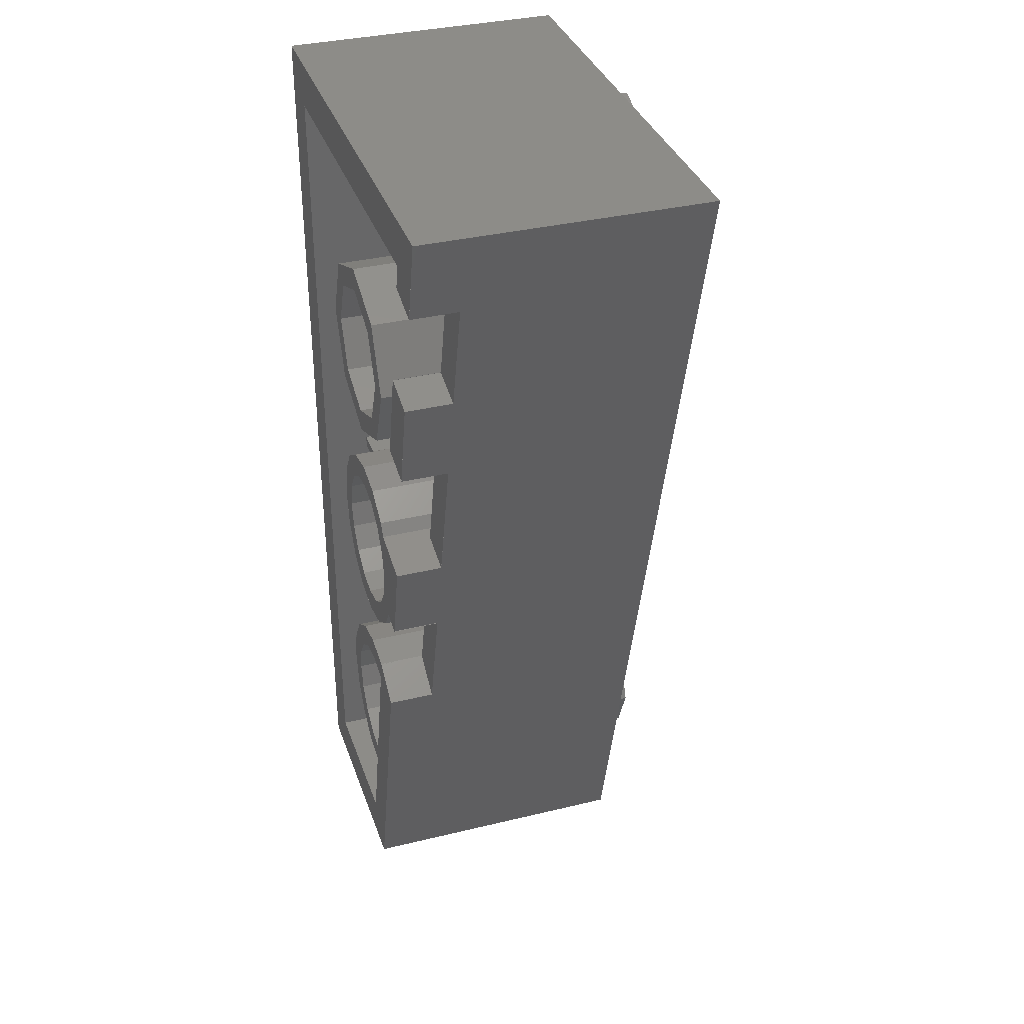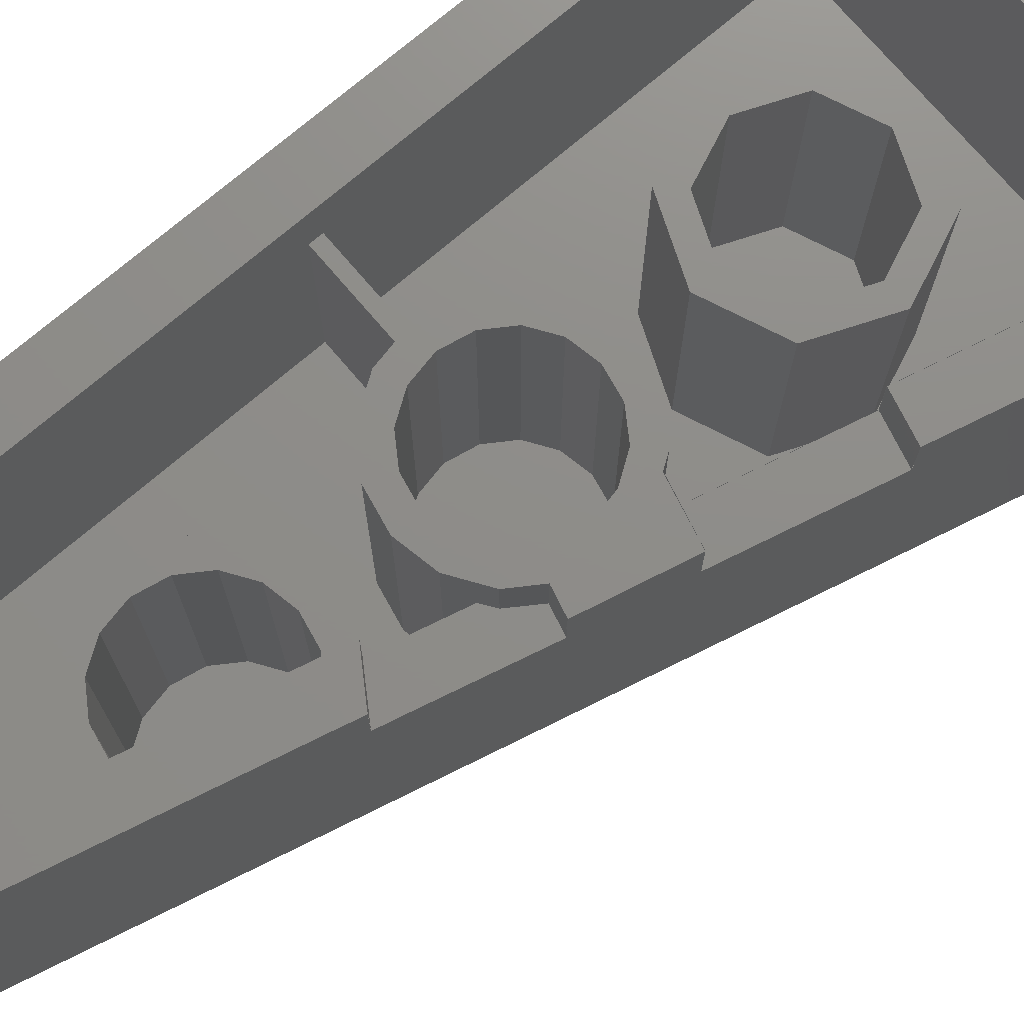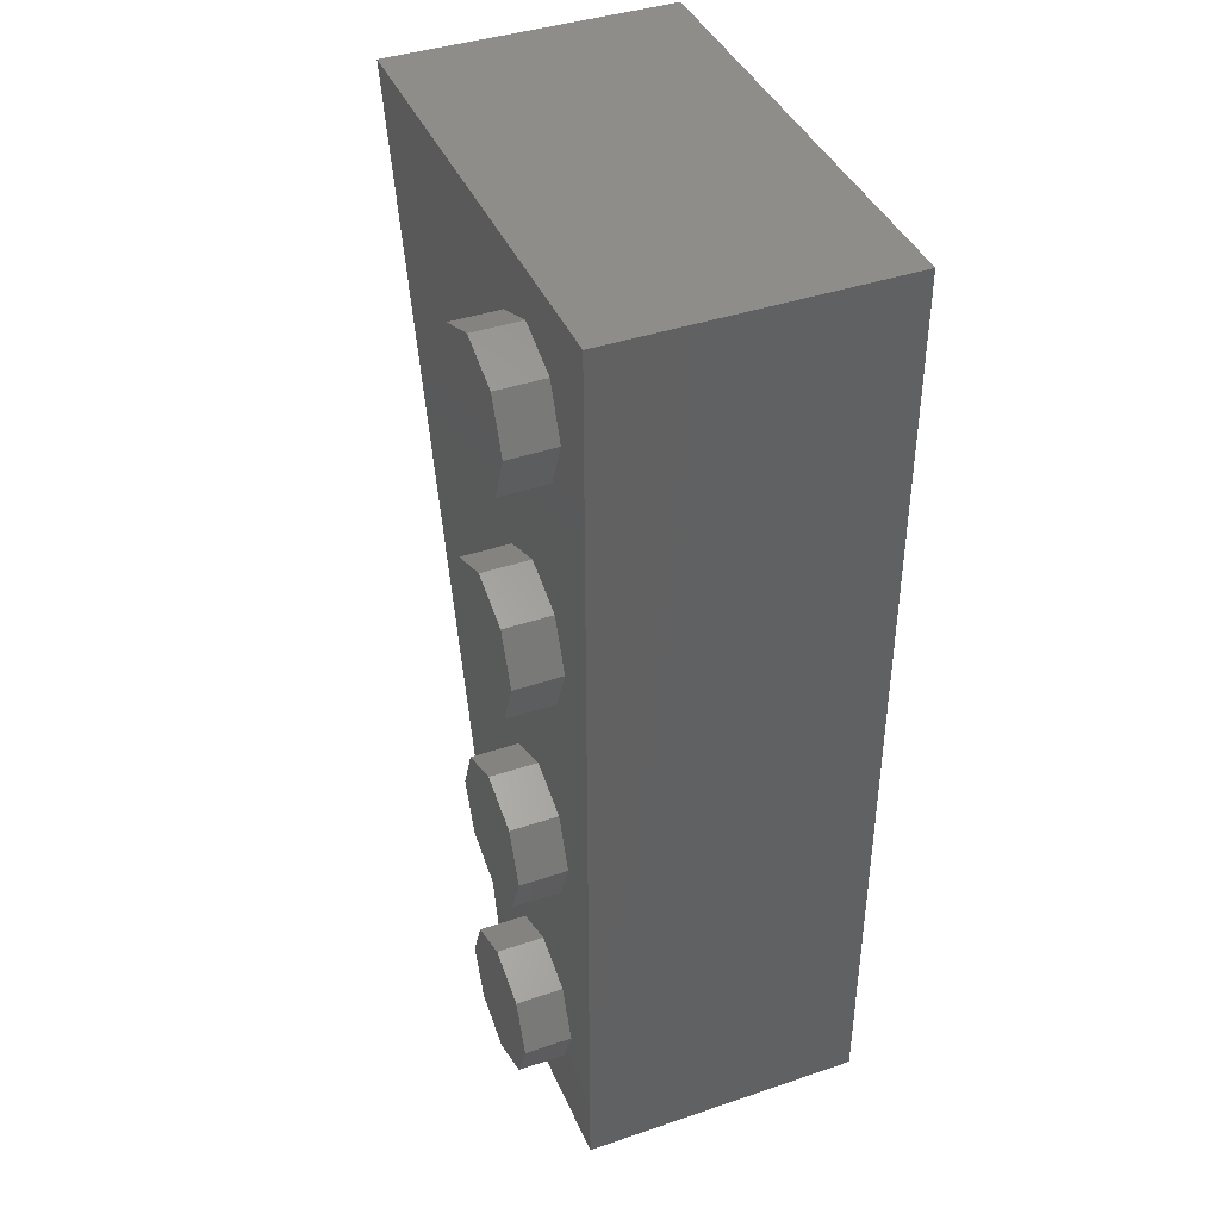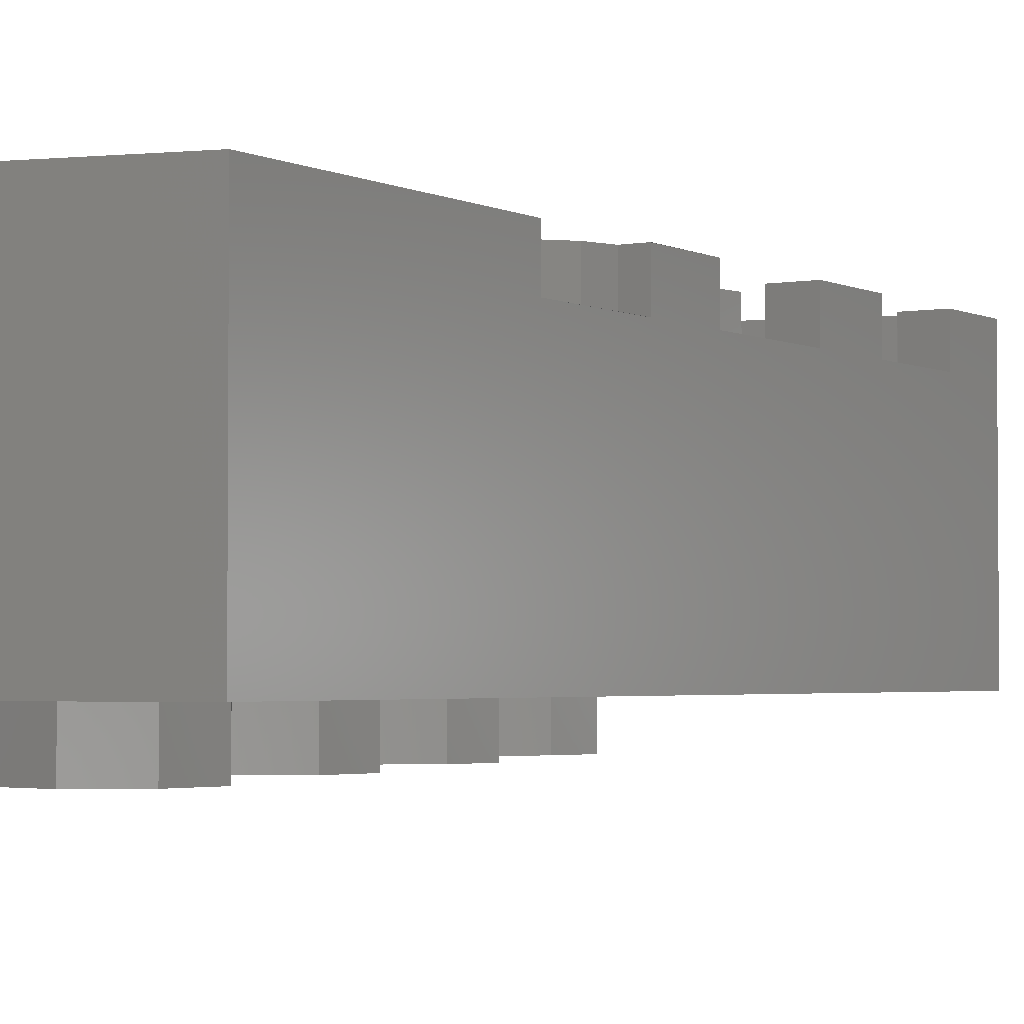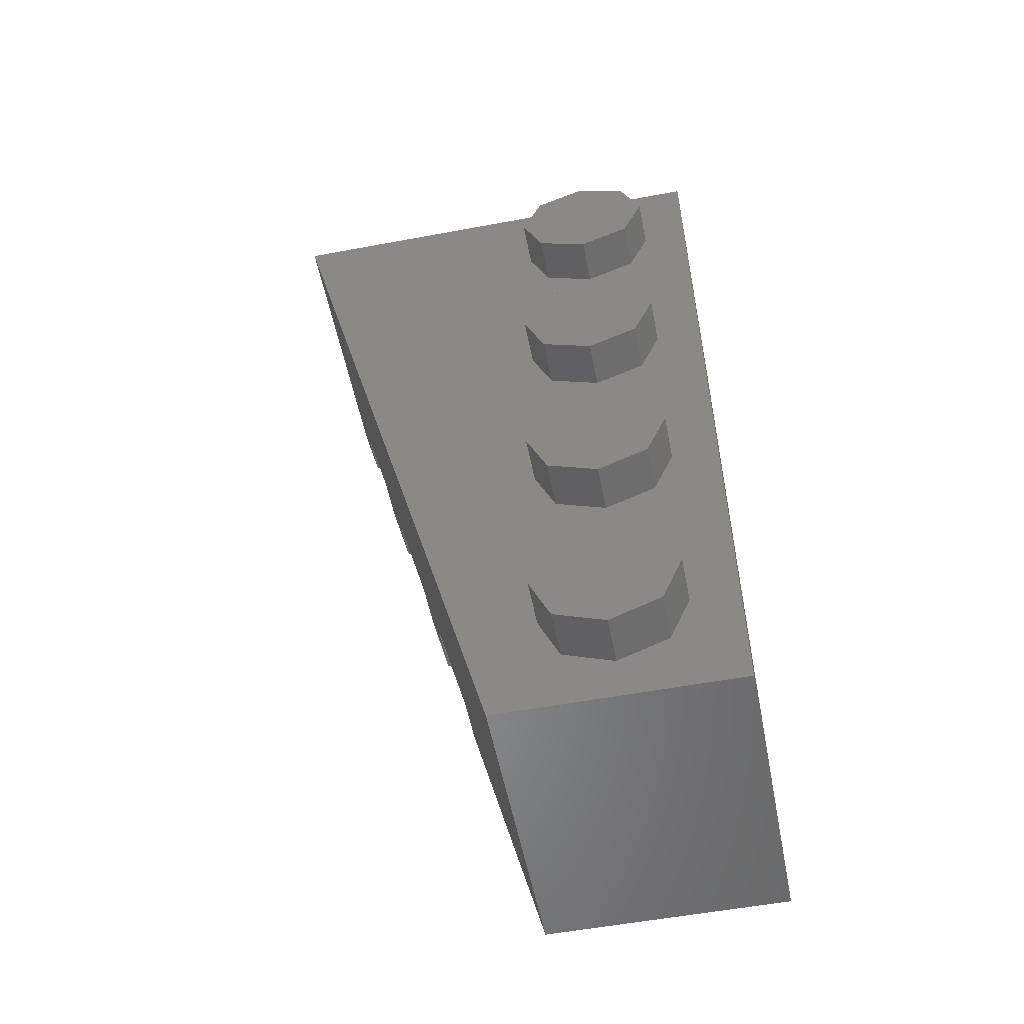
<metadata>
{"format":"stl","ext":"stl","renderer":"f3d","projection":"perspective","resolution":1024,"background":"white","views":[{"elev":35.3,"azim":-107.9,"up":"+Z"},{"elev":74.2,"azim":-130.4,"up":"+Y"},{"elev":40.9,"azim":67.6,"up":"+Z"},{"elev":-2.7,"azim":-162.1,"up":"+Y"},{"elev":-54.7,"azim":11.2,"up":"+Z"}]}
</metadata>
<code>
# stl→obj: 329 verts, 381 faces
v 0 0 1.6
v -0.8 0 1.6
v 0 0 -1.6
v -0.61 0.16 1.44
v 0.11 0.16 1.44
v 0.11 0.16 -1.44
v -0.09184 0.96 -0.5783
v -0.1024 0.96 -0.5856
v -0.1225 0.96 -0.5044
v 0.4 -0.16 1.44
v 0.4 0 1.44
v 0.2303 0 1.37
v 0.2303 -0.16 1.37
v 0.16 0 1.2
v 0.16 -0.16 1.2
v 0.2303 0 1.03
v 0.2303 -0.16 1.03
v 0.4 0 0.96
v 0.4 -0.16 0.96
v 0.5697 0 1.03
v 0.5697 -0.16 1.03
v 0.64 0 1.2
v 0.64 -0.16 1.2
v 0.5697 0 1.37
v 0.5697 -0.16 1.37
v 0.4 -0.16 0.64
v 0.4 0 0.64
v 0.2303 0 0.5697
v 0.2303 -0.16 0.5697
v 0.16 0 0.4
v 0.16 -0.16 0.4
v 0.2303 0 0.2303
v 0.2303 -0.16 0.2303
v 0.4 0 0.16
v 0.4 -0.16 0.16
v 0.5697 0 0.2303
v 0.5697 -0.16 0.2303
v 0.64 0 0.4
v 0.64 -0.16 0.4
v 0.5697 0 0.5697
v 0.5697 -0.16 0.5697
v 0.4 -0.16 -0.16
v 0.4 0 -0.16
v 0.2303 0 -0.2303
v 0.2303 -0.16 -0.2303
v 0.16 0 -0.4
v 0.16 -0.16 -0.4
v 0.2303 0 -0.5697
v 0.2303 -0.16 -0.5697
v 0.4 0 -0.64
v 0.4 -0.16 -0.64
v 0.5697 0 -0.5697
v 0.5697 -0.16 -0.5697
v 0.64 0 -0.4
v 0.64 -0.16 -0.4
v 0.5697 0 -0.2303
v 0.5697 -0.16 -0.2303
v 0.4 -0.16 -0.96
v 0.4 0 -0.96
v 0.2303 0 -1.03
v 0.2303 -0.16 -1.03
v 0.16 0 -1.2
v 0.16 -0.16 -1.2
v 0.2303 0 -1.37
v 0.2303 -0.16 -1.37
v 0.4 0 -1.44
v 0.4 -0.16 -1.44
v 0.5697 0 -1.37
v 0.5697 -0.16 -1.37
v 0.64 0 -1.2
v 0.64 -0.16 -1.2
v 0.5697 0 -1.03
v 0.5697 -0.16 -1.03
v -0.61 0.96 1.44
v -0.8 0.96 1.6
v 0.8 0.96 1.6
v 0.64 0.96 1.44
v 0.8 0.96 -1.6
v 0.64 0.96 -1.44
v 0 0.96 -1.6
v 0.11 0.96 -1.44
v -0.252 0.96 -0.5904
v 0.0288 0.96 -1.114
v 0.0096 0.96 -1.037
v 0.09184 0.96 -1.022
v 0.1225 0.96 -1.096
v -0.2263 0.8 -0.2263
v -0.1865 0.8 -0.254
v -0.1224 0.8 -0.5044
v -0.252 0.8 -0.59
v -0.3616 0.8 -0.1618
v -0.2832 0.8 -0.1422
v -0.435 0.96 0.14
v -0.2548 0.96 0.184
v -0.2832 0.96 -0.1422
v -0.3624 0.96 -0.1618
v -0.633 0.96 0.9345
v -0.493 0.96 0.9695
v -0.4135 0.96 0.6515
v -0.5535 0.96 0.6165
v -0.589 0.96 1.353
v -0.729 0.96 1.319
v 0.8 0 1.6
v 0.8 0 -1.6
v 0 0.96 1.6
v -0.8 0.8 1.6
v 0 0.8 -1.6
v 0.64 0.16 -1.44
v 0.64 0.16 1.44
v 0.11 0.96 1.44
v -0.294 0.16 0.1756
v -0.294 0.8 0.1756
v -0.61 0.8 1.44
v 0.0286 0.96 -1.114
v 0.0286 0.16 -1.114
v -0.1036 0.96 -0.5856
v -0.1036 0.16 -0.5856
v 0.0092 0.16 -1.037
v 0.0092 0.96 -1.037
v -0.1865 0.16 -0.254
v -0.1237 0.16 -0.5052
v -0.1237 0.8 -0.5052
v -0.24 0.16 0.8
v -0.24 0.96 0.8
v -0.1697 0.96 0.9697
v -0.1697 0.16 0.9697
v 0 0.96 1.04
v 0 0.16 1.04
v 0.1697 0.96 0.9697
v 0.1697 0.16 0.9697
v 0.24 0.96 0.8
v 0.24 0.16 0.8
v 0.1697 0.96 0.6303
v 0.1697 0.16 0.6303
v -0 0.96 0.56
v -0 0.16 0.56
v -0.1697 0.96 0.6303
v -0.1697 0.16 0.6303
v -0.32 0.96 0.8
v -0.32 0.16 0.8
v -0.2263 0.16 1.026
v -0.2263 0.96 1.026
v 0 0.16 1.12
v 0 0.96 1.12
v 0.2263 0.16 1.026
v 0.2263 0.96 1.026
v 0.32 0.16 0.8
v 0.32 0.96 0.8
v 0.2263 0.16 0.5737
v 0.2263 0.96 0.5737
v -0 0.16 0.48
v -0 0.96 0.48
v -0.2263 0.16 0.5737
v -0.2263 0.96 0.5737
v 0.24 0.16 0
v 0.24 0.96 0
v 0.2217 0.96 -0.09184
v 0.2217 0.16 -0.09184
v 0.1697 0.96 -0.1697
v 0.1697 0.16 -0.1697
v 0.09184 0.96 -0.2217
v 0.09184 0.16 -0.2217
v 0 0.96 -0.24
v 0 0.16 -0.24
v -0.09184 0.96 -0.2217
v -0.09184 0.16 -0.2217
v -0.1697 0.96 -0.1697
v -0.1697 0.16 -0.1697
v -0.2217 0.96 -0.09184
v -0.2217 0.16 -0.09184
v -0.24 0.96 -0
v -0.24 0.16 -0
v -0.2217 0.96 0.09184
v -0.2217 0.16 0.09184
v -0.1697 0.96 0.1697
v -0.1697 0.16 0.1697
v -0.09184 0.96 0.2217
v -0.09184 0.16 0.2217
v -0 0.96 0.24
v -0 0.16 0.24
v 0.09184 0.96 0.2217
v 0.09184 0.16 0.2217
v 0.1697 0.96 0.1697
v 0.1697 0.16 0.1697
v 0.2217 0.96 0.09184
v 0.2217 0.16 0.09184
v 0.2263 0.16 -0.2263
v 0.2263 0.96 -0.2263
v 0.2956 0.96 -0.1225
v 0.2956 0.16 -0.1225
v 0.32 0.96 0
v 0.32 0.16 0
v 0.2956 0.96 0.1225
v 0.2956 0.16 0.1225
v 0.2263 0.96 0.2263
v 0.2263 0.16 0.2263
v 0.1225 0.96 0.2956
v 0.1225 0.16 0.2956
v 0 0.96 0.32
v 0 0.16 0.32
v -0.1225 0.96 0.2956
v -0.1225 0.16 0.2956
v -0.2263 0.96 0.2263
v -0.2263 0.16 0.2263
v -0.1225 0.16 -0.2956
v -0.1225 0.96 -0.2956
v -2e-06 0.96 -0.32
v -2e-06 0.16 -0.32
v 0.1225 0.96 -0.2956
v 0.1225 0.16 -0.2956
v 0 0.96 -0.32
v -0.2263 0.96 -0.2263
v -0.2956 0.96 -0.1225
v -0.32 0.96 -0
v -0.2956 0.96 0.1225
v -0 0.96 0.32
v 0.64 0.8 -0.02
v 0.64 0.16 -0.02
v 0.3162 0.16 -0.02
v 0.3162 0.8 -0.02
v 0.3162 0.8 0.02
v 0.3162 0.16 0.02
v 0.64 0.16 0.02
v 0.64 0.8 0.02
v -0.09184 0.16 -0.5783
v 0 0.96 -0.56
v 0 0.16 -0.56
v 0.09184 0.96 -0.5783
v 0.09184 0.16 -0.5783
v 0.1697 0.96 -0.6303
v 0.1697 0.16 -0.6303
v 0.2217 0.96 -0.7082
v 0.2217 0.16 -0.7082
v 0.24 0.96 -0.8
v 0.24 0.16 -0.8
v 0.2217 0.96 -0.8918
v 0.2217 0.16 -0.8918
v 0.1697 0.96 -0.9697
v 0.1697 0.16 -0.9697
v 0.09184 0.16 -1.022
v 0.1225 0.16 -1.096
v 0.2263 0.96 -1.026
v 0.2263 0.16 -1.026
v 0.2956 0.96 -0.9225
v 0.2956 0.16 -0.9225
v 0.32 0.96 -0.8
v 0.32 0.16 -0.8
v 0.2956 0.96 -0.6775
v 0.2956 0.16 -0.6775
v 0.2263 0.96 -0.5737
v 0.2263 0.16 -0.5737
v 0.1225 0.96 -0.5044
v 0.1225 0.16 -0.5044
v -2e-06 0.96 -0.48
v -2e-06 0.16 -0.48
v -0.1225 0.16 -0.5044
v 0.1224 0.96 -1.096
v 0.1224 0.16 -1.096
v 0.0288 0.16 -1.114
v 0.01 0.16 -1.037
v 0.0924 0.16 -1.021
v 0.0924 0.96 -1.021
v 0.01 0.96 -1.037
v -0.1036 0.96 -0.586
v -0.0916 0.96 -0.578
v -0.0916 0.16 -0.578
v -0.1036 0.16 -0.586
v -0.1223 0.96 -0.2957
v -0.1223 0.16 -0.2957
v -0.186 0.16 -0.2531
v -0.186 0.96 -0.2531
v -0.1858 0.96 -0.2534
v -0.1858 0.8 -0.2534
v -0.2265 0.8 -0.2262
v -0.2265 0.96 -0.2262
v -0.2829 0.8 -0.1415
v -0.2829 0.96 -0.1415
v -0.2548 0.96 0.1854
v -0.2948 0.96 0.1754
v -0.2948 0.16 0.1754
v -0.2548 0.16 0.1854
v -0.2538 0.96 0.185
v -0.2538 0.16 0.185
v -0.2262 0.16 0.2264
v -0.2262 0.96 0.2264
v -0.09185 0.96 -0.5783
v -1.5e-05 0.96 -0.48
v -1.1e-05 0.96 -0.56
v 0.1224 0.96 -0.5044
v 0.09183 0.96 -0.5783
v 0.2262 0.96 -0.5737
v 0.2956 0.96 -0.9224
v 0.09185 0.96 -1.022
v -0.633 0.8 0.9345
v -0.729 0.8 1.319
v -0.589 0.8 1.353
v -0.493 0.8 0.9695
v -0.2945 0.8 0.1755
v -0.4345 0.8 0.1405
v -0.5535 0.8 0.6165
v -0.4135 0.8 0.6515
v -0.2945 0.96 0.1755
v -0.4345 0.96 0.1405
v -0.3616 0.96 -0.1618
v -0.2516 0.96 -0.5896
v -0.2516 0.8 -0.5896
v -0.1204 0.8 -0.5032
v -0.1204 0.96 -0.5032
v -0.2524 0.8 -0.5904
v -0.2524 0.96 -0.5904
v -0.3596 0.96 -0.1616
v -0.3596 0.8 -0.1616
v -0.435 0.8 0.14
v -0.5541 0.96 0.6165
v -0.5541 0.8 0.6165
v -0.6336 0.8 0.9345
v -0.6336 0.96 0.9345
v -0.7296 0.96 1.318
v -0.7296 0.8 1.318
v -0.5884 0.8 1.354
v -0.5884 0.96 1.354
v -0.4924 0.96 0.9695
v -0.4924 0.8 0.9695
v -0.4129 0.8 0.6515
v -0.4129 0.96 0.6515
v 0.4 -0.16 1.2
v 0.4 -0.16 0.4
v 0.4 -0.16 -0.4
v 0.4 -0.16 -1.2
f 1 2 3
f 4 5 6
f 7 8 9
f 10 11 12
f 10 12 13
f 13 12 14
f 13 14 15
f 15 14 16
f 15 16 17
f 17 16 18
f 17 18 19
f 19 18 20
f 19 20 21
f 21 20 22
f 21 22 23
f 23 22 24
f 23 24 25
f 25 24 11
f 25 11 10
f 26 27 28
f 26 28 29
f 29 28 30
f 29 30 31
f 31 30 32
f 31 32 33
f 33 32 34
f 33 34 35
f 35 34 36
f 35 36 37
f 37 36 38
f 37 38 39
f 39 38 40
f 39 40 41
f 41 40 27
f 41 27 26
f 42 43 44
f 42 44 45
f 45 44 46
f 45 46 47
f 47 46 48
f 47 48 49
f 49 48 50
f 49 50 51
f 51 50 52
f 51 52 53
f 53 52 54
f 53 54 55
f 55 54 56
f 55 56 57
f 57 56 43
f 57 43 42
f 58 59 60
f 58 60 61
f 61 60 62
f 61 62 63
f 63 62 64
f 63 64 65
f 65 64 66
f 65 66 67
f 67 66 68
f 67 68 69
f 69 68 70
f 69 70 71
f 71 70 72
f 71 72 73
f 73 72 59
f 73 59 58
f 74 75 76
f 74 76 77
f 78 79 77
f 78 77 76
f 79 78 80
f 79 80 81
f 81 80 82
f 81 82 9
f 83 84 85
f 83 85 86
f 87 88 89
f 87 89 90
f 91 92 87
f 91 87 90
f 93 94 95
f 93 95 96
f 97 98 99
f 97 99 100
f 75 74 101
f 75 101 102
f 103 1 3
f 103 3 104
f 104 3 80
f 104 80 78
f 1 103 76
f 1 76 105
f 103 104 78
f 103 78 76
f 75 2 1
f 75 1 105
f 2 106 107
f 2 107 3
f 77 79 108
f 77 108 109
f 110 77 109
f 110 109 5
f 79 81 6
f 79 6 108
f 108 6 5
f 108 5 109
f 110 5 4
f 110 4 74
f 111 112 113
f 111 113 4
f 81 114 115
f 81 115 6
f 116 117 118
f 116 118 119
f 88 120 121
f 88 121 122
f 123 124 125
f 123 125 126
f 126 125 127
f 126 127 128
f 128 127 129
f 128 129 130
f 130 129 131
f 130 131 132
f 132 131 133
f 132 133 134
f 134 133 135
f 134 135 136
f 136 135 137
f 136 137 138
f 138 137 124
f 138 124 123
f 139 140 141
f 139 141 142
f 142 141 143
f 142 143 144
f 144 143 145
f 144 145 146
f 146 145 147
f 146 147 148
f 148 147 149
f 148 149 150
f 150 149 151
f 150 151 152
f 152 151 153
f 152 153 154
f 154 153 140
f 154 140 139
f 124 139 142
f 124 142 125
f 125 142 144
f 125 144 127
f 127 144 146
f 127 146 129
f 129 146 148
f 129 148 131
f 131 148 150
f 131 150 133
f 133 150 152
f 133 152 135
f 135 152 154
f 135 154 137
f 137 154 139
f 137 139 124
f 155 156 157
f 155 157 158
f 158 157 159
f 158 159 160
f 160 159 161
f 160 161 162
f 162 161 163
f 162 163 164
f 164 163 165
f 164 165 166
f 166 165 167
f 166 167 168
f 168 167 169
f 168 169 170
f 170 169 171
f 170 171 172
f 172 171 173
f 172 173 174
f 174 173 175
f 174 175 176
f 176 175 177
f 176 177 178
f 178 177 179
f 178 179 180
f 180 179 181
f 180 181 182
f 182 181 183
f 182 183 184
f 184 183 185
f 184 185 186
f 186 185 156
f 186 156 155
f 187 188 189
f 187 189 190
f 190 189 191
f 190 191 192
f 192 191 193
f 192 193 194
f 194 193 195
f 194 195 196
f 196 195 197
f 196 197 198
f 198 197 199
f 198 199 200
f 200 199 201
f 200 201 202
f 202 201 203
f 202 203 204
f 205 206 207
f 205 207 208
f 208 207 209
f 208 209 210
f 210 209 188
f 210 188 187
f 156 191 189
f 156 189 157
f 157 189 188
f 157 188 159
f 159 188 209
f 159 209 161
f 161 209 211
f 161 211 163
f 163 211 206
f 163 206 165
f 165 206 212
f 165 212 167
f 167 212 213
f 167 213 169
f 169 213 214
f 169 214 171
f 171 214 215
f 171 215 173
f 173 215 203
f 173 203 175
f 175 203 201
f 175 201 177
f 177 201 216
f 177 216 179
f 179 216 197
f 179 197 181
f 181 197 195
f 181 195 183
f 183 195 193
f 183 193 185
f 185 193 191
f 185 191 156
f 217 218 219
f 217 219 220
f 221 222 223
f 221 223 224
f 221 224 217
f 221 217 220
f 225 7 226
f 225 226 227
f 227 226 228
f 227 228 229
f 229 228 230
f 229 230 231
f 231 230 232
f 231 232 233
f 233 232 234
f 233 234 235
f 235 234 236
f 235 236 237
f 237 236 238
f 237 238 239
f 239 238 85
f 239 85 240
f 241 86 242
f 241 242 243
f 243 242 244
f 243 244 245
f 245 244 246
f 245 246 247
f 247 246 248
f 247 248 249
f 249 248 250
f 249 250 251
f 251 250 252
f 251 252 253
f 253 252 254
f 253 254 255
f 255 254 9
f 255 9 256
f 83 257 258
f 83 258 259
f 260 261 262
f 260 262 263
f 264 265 266
f 264 266 267
f 268 269 270
f 268 270 271
f 272 273 274
f 272 274 275
f 212 87 276
f 212 276 277
f 278 279 280
f 278 280 281
f 282 283 284
f 282 284 285
f 286 9 287
f 286 287 288
f 288 287 289
f 288 289 290
f 290 289 291
f 290 291 230
f 230 291 248
f 230 248 232
f 232 248 246
f 232 246 234
f 234 246 292
f 234 292 236
f 236 292 242
f 236 242 238
f 238 242 86
f 238 86 293
f 294 295 296
f 294 296 297
f 295 102 101
f 295 101 296
f 297 98 97
f 297 97 294
f 298 299 300
f 298 300 301
f 300 100 99
f 300 99 301
f 298 302 303
f 298 303 299
f 92 91 304
f 92 304 95
f 305 306 307
f 305 307 308
f 80 107 309
f 80 309 310
f 311 312 313
f 311 313 93
f 314 315 316
f 314 316 317
f 318 319 106
f 318 106 75
f 74 113 320
f 74 320 321
f 322 323 324
f 322 324 325
f 326 10 13
f 326 13 15
f 326 15 17
f 326 17 19
f 326 19 21
f 326 21 23
f 326 23 25
f 326 25 10
f 327 26 29
f 327 29 31
f 327 31 33
f 327 33 35
f 327 35 37
f 327 37 39
f 327 39 41
f 327 41 26
f 328 42 45
f 328 45 47
f 328 47 49
f 328 49 51
f 328 51 53
f 328 53 55
f 328 55 57
f 328 57 42
f 329 58 61
f 329 61 63
f 329 63 65
f 329 65 67
f 329 67 69
f 329 69 71
f 329 71 73
f 329 73 58

</code>
